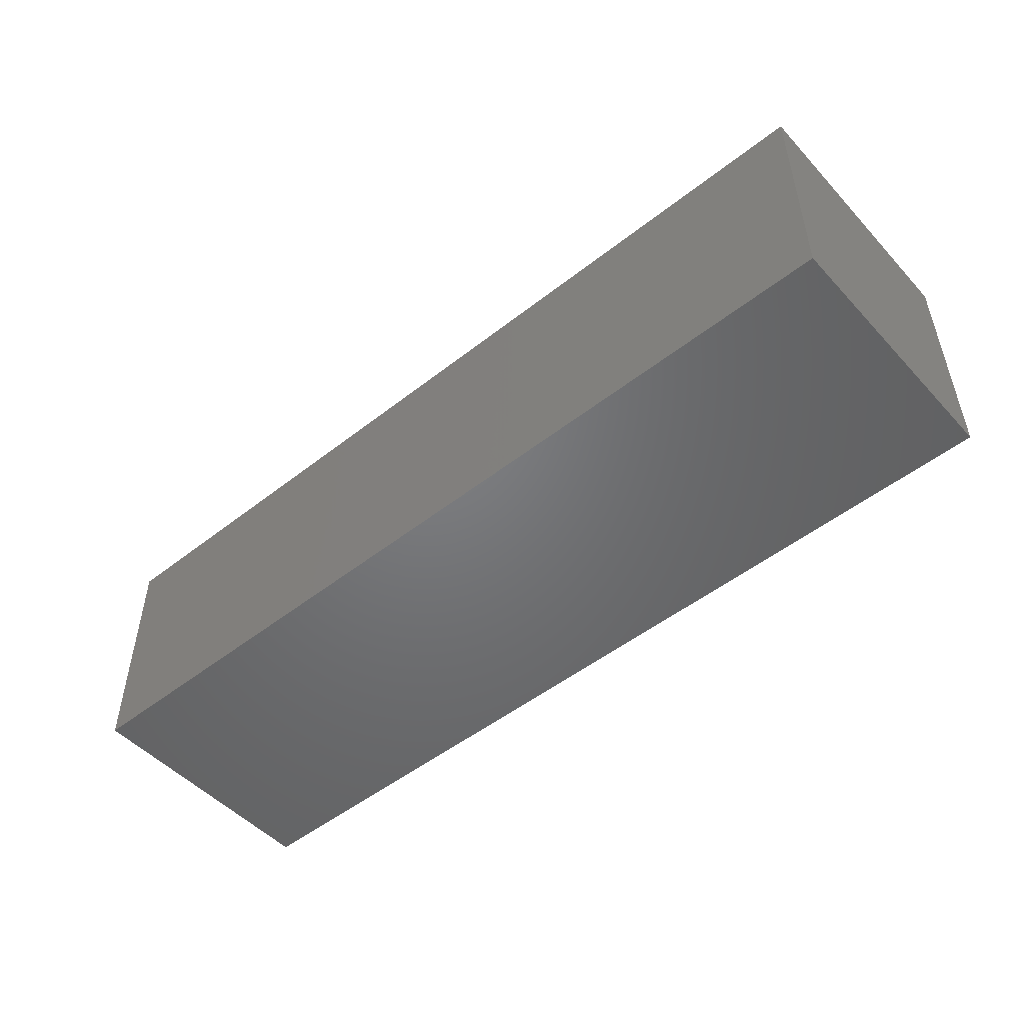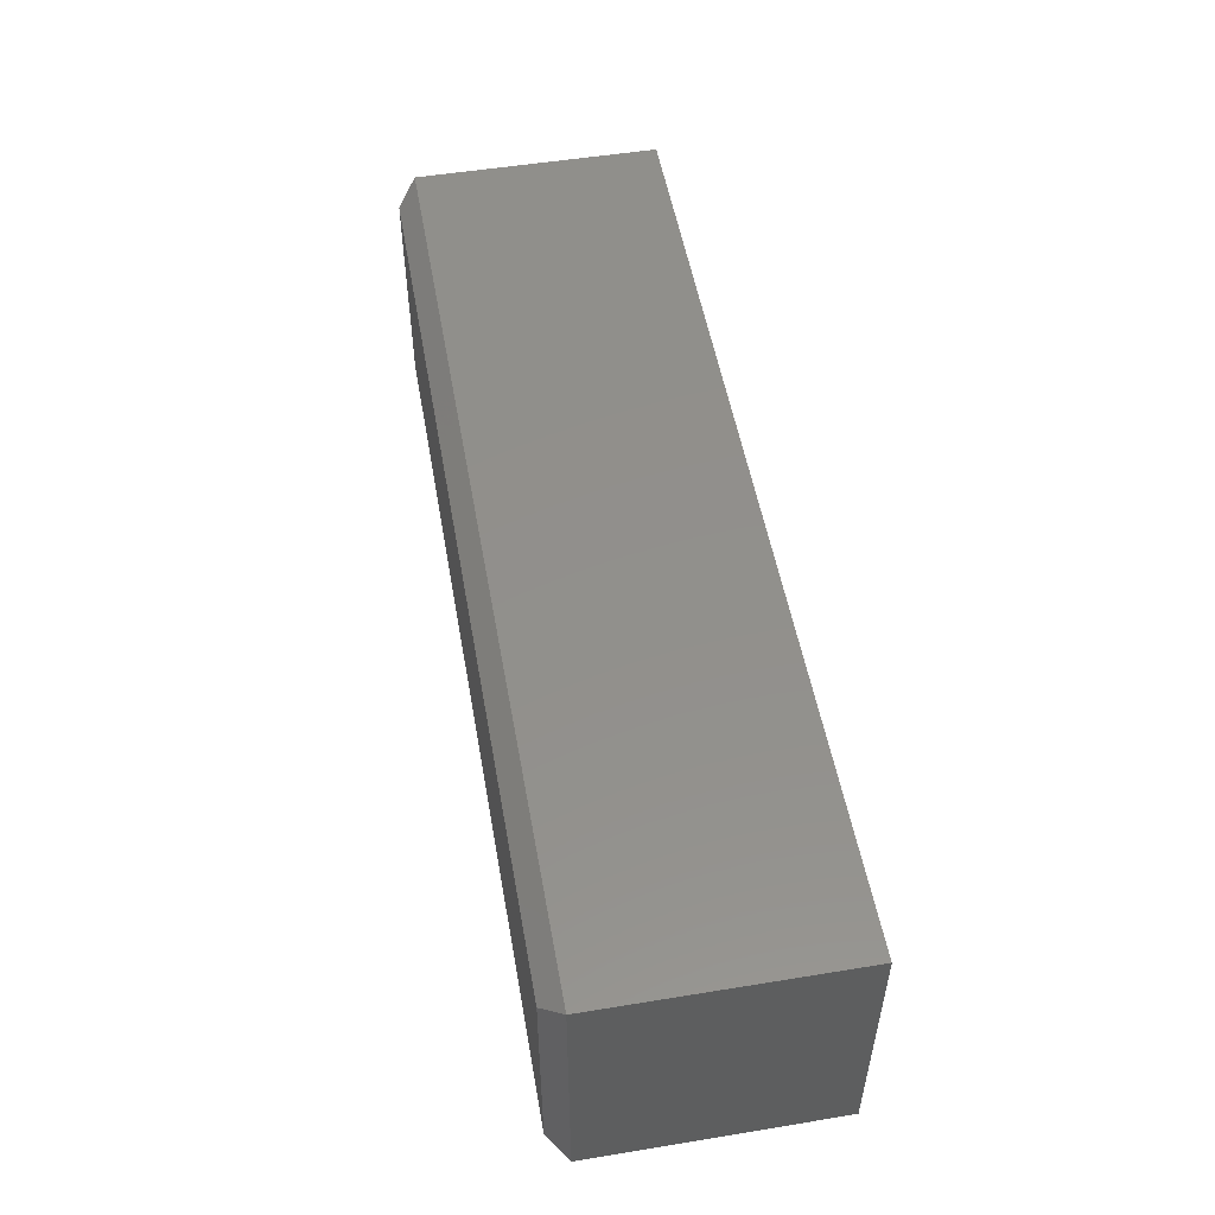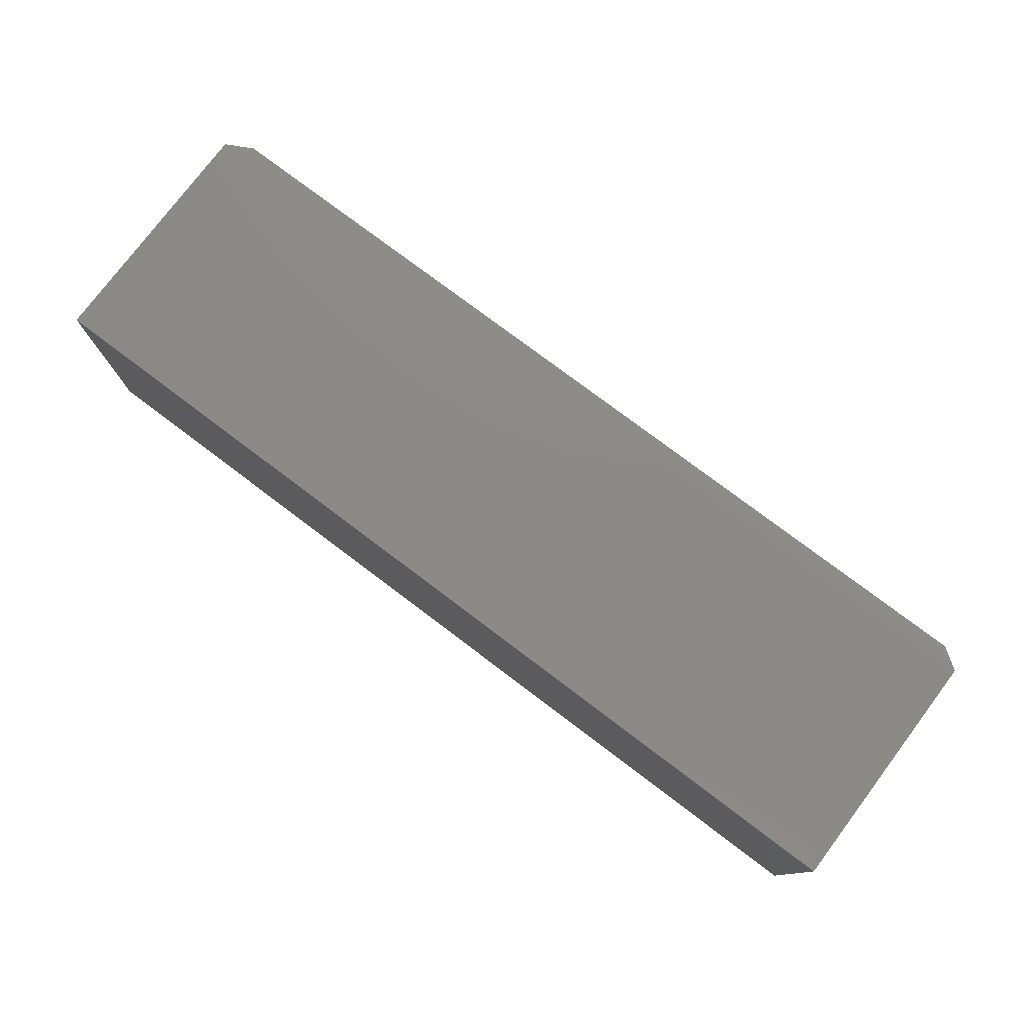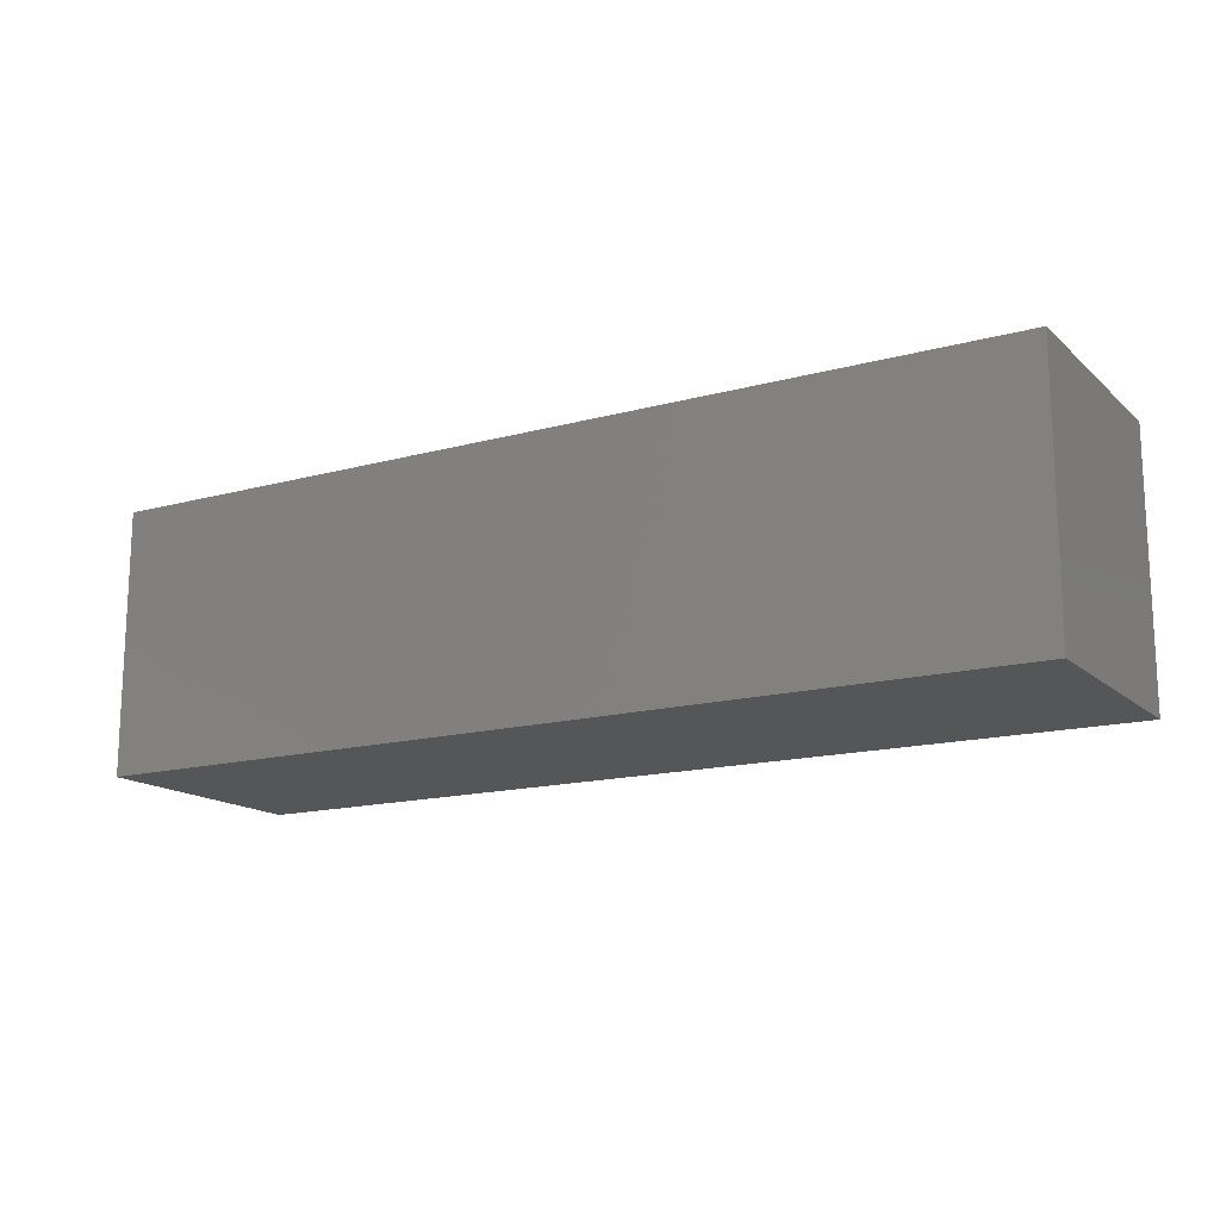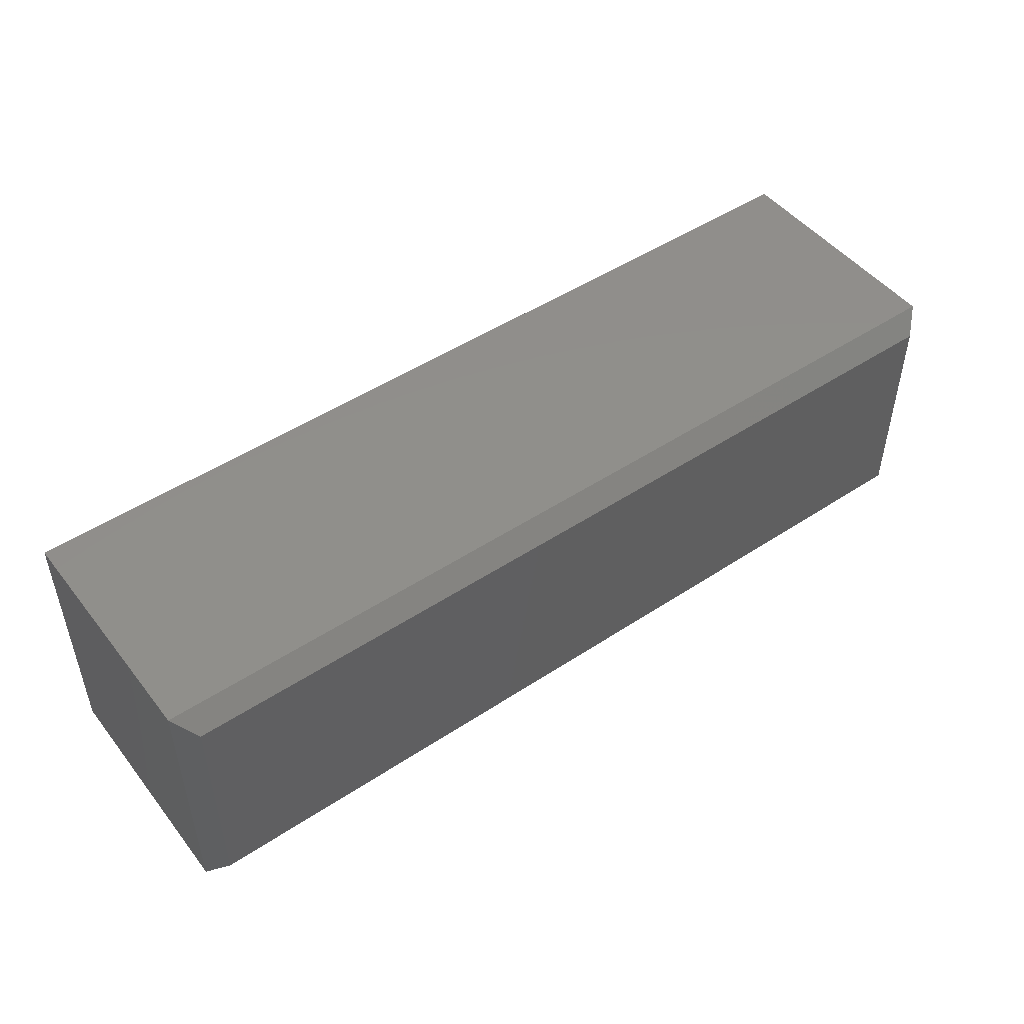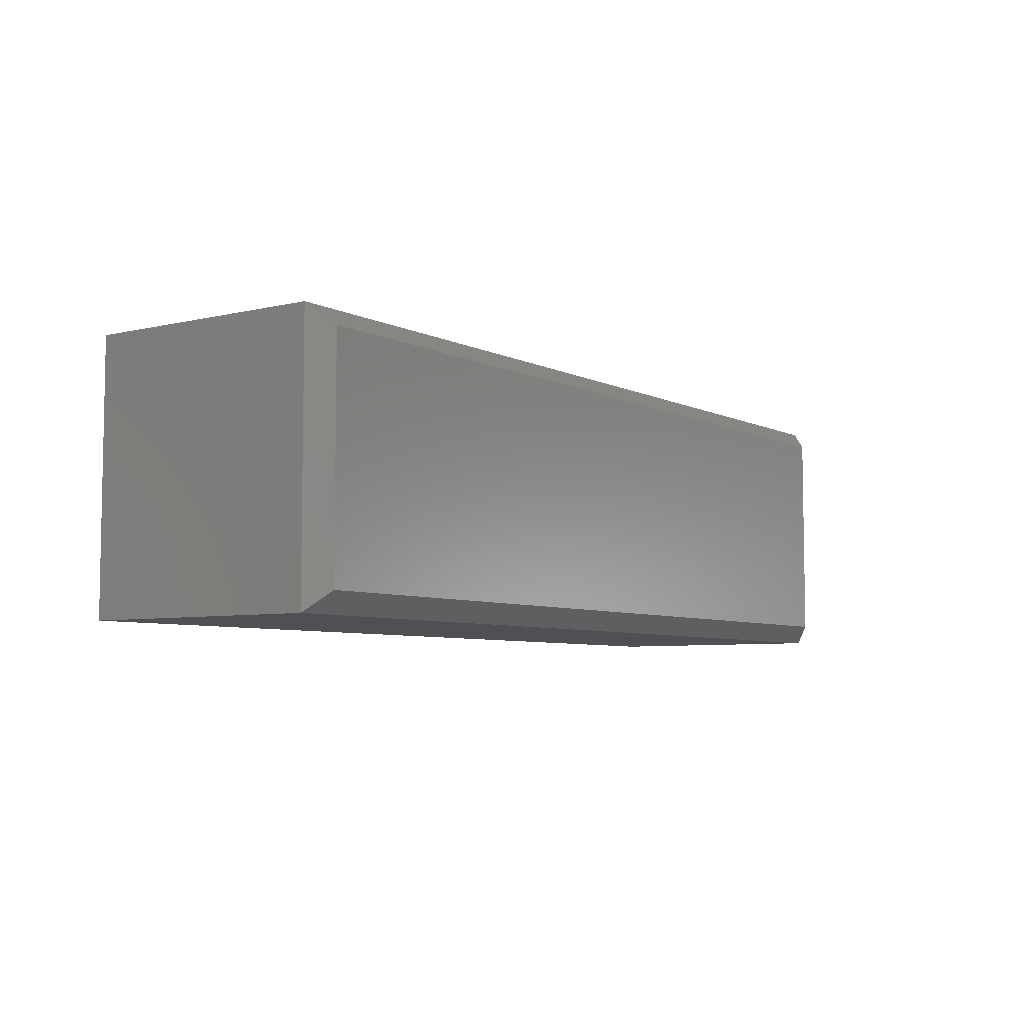
<metadata>
{"format":"stl","ext":"stl","renderer":"f3d","projection":"perspective","resolution":1024,"background":"white","views":[{"elev":-50.0,"azim":-139.2,"up":"+Y"},{"elev":52.2,"azim":-100.0,"up":"+Z"},{"elev":77.6,"azim":37.0,"up":"+Z"},{"elev":-15.3,"azim":30.1,"up":"+Z"},{"elev":48.4,"azim":143.6,"up":"+Z"},{"elev":-6.1,"azim":125.1,"up":"+Z"}]}
</metadata>
<code>
# stl→obj: 12 verts, 20 faces
v -0.75 -0.1024 -0.04811
v -0.75 -0.1024 0.1645
v -0.75 0.09457 -0.04811
v -0.75 0.09457 0.1645
v -9.039e-18 -0.1024 -0.04811
v -9.039e-18 0.09457 -0.04811
v -2.084e-17 -0.1024 0.1645
v -2.084e-17 0.09457 0.1645
v -0.01562 0.1102 -0.03248
v -0.7344 0.1102 -0.03248
v -0.01562 0.1102 0.1488
v -0.7344 0.1102 0.1488
f 1 2 3
f 3 2 4
f 5 6 7
f 7 6 8
f 8 4 7
f 7 4 2
f 9 10 11
f 11 10 12
f 5 1 6
f 6 1 3
f 6 3 9
f 9 3 10
f 6 9 8
f 8 9 11
f 8 11 4
f 4 11 12
f 3 4 10
f 10 4 12
f 7 2 5
f 5 2 1

</code>
